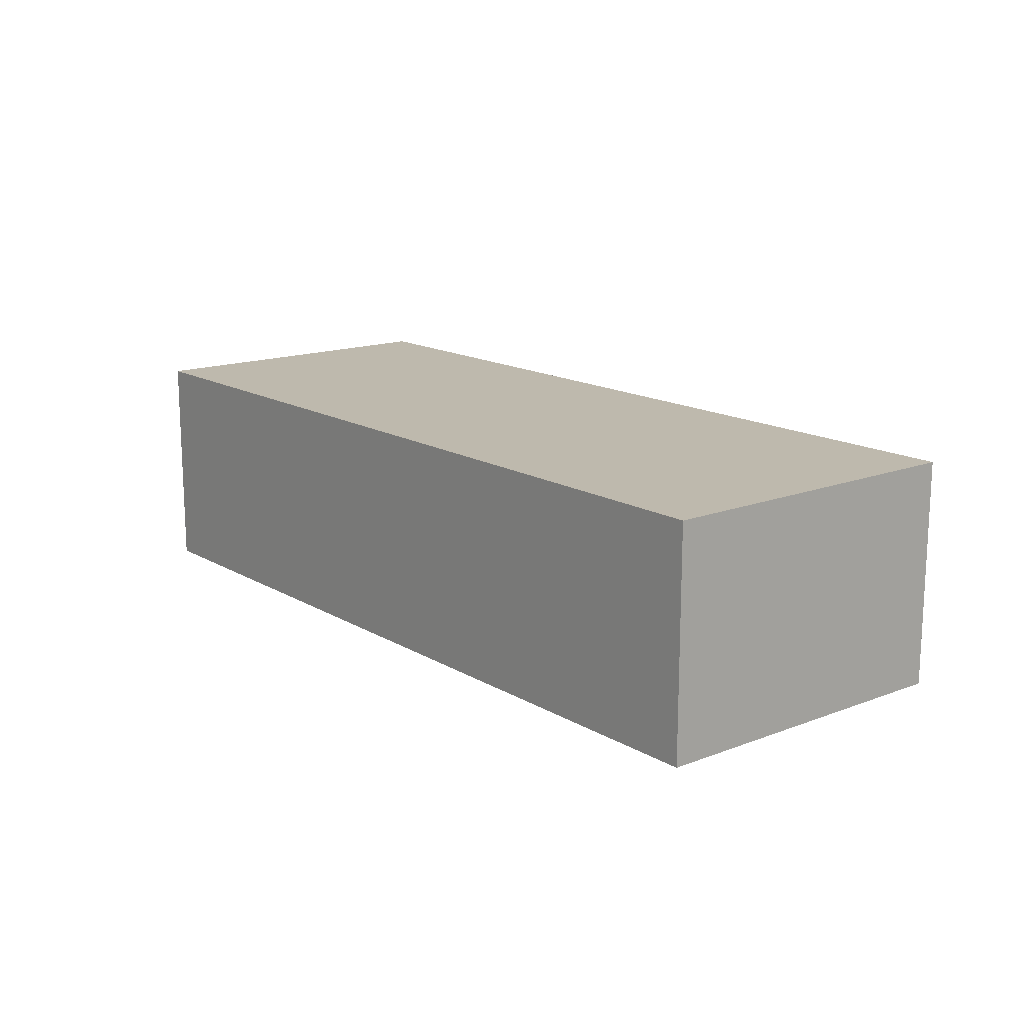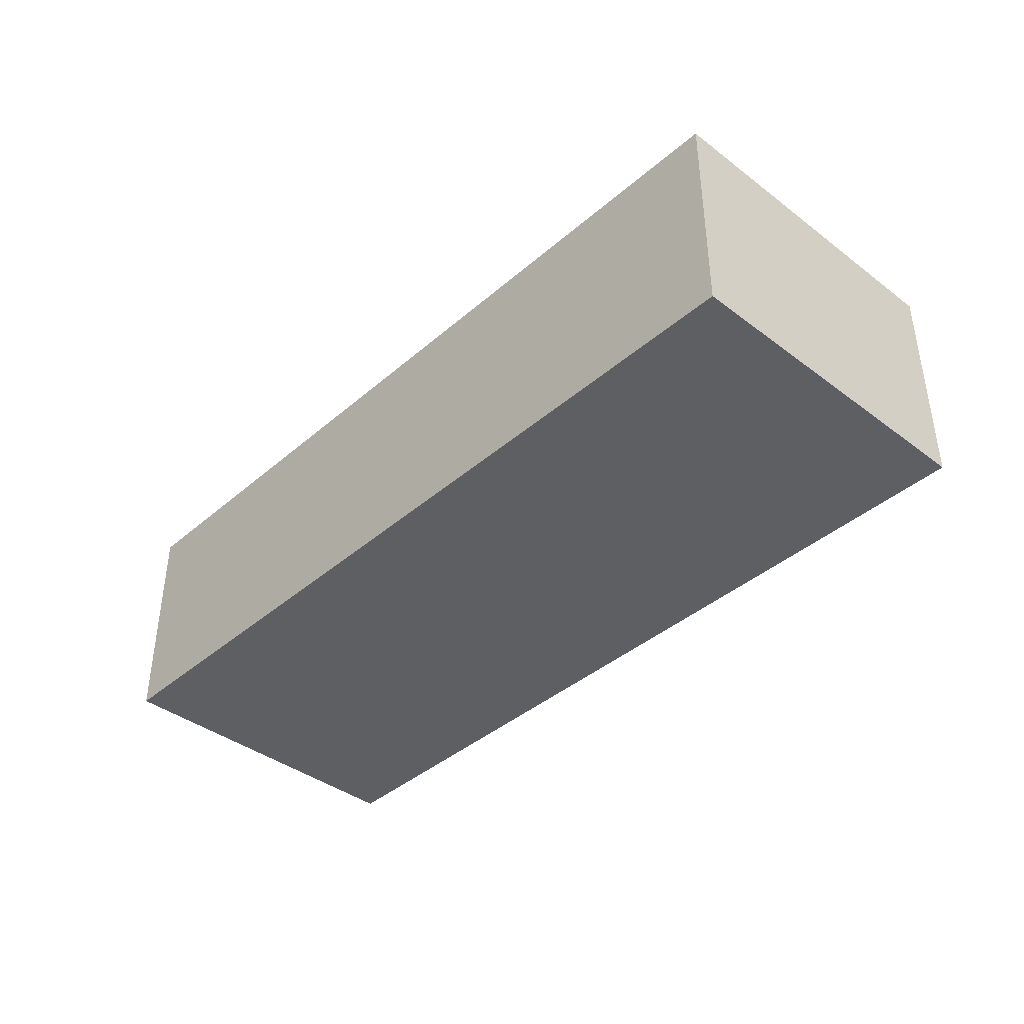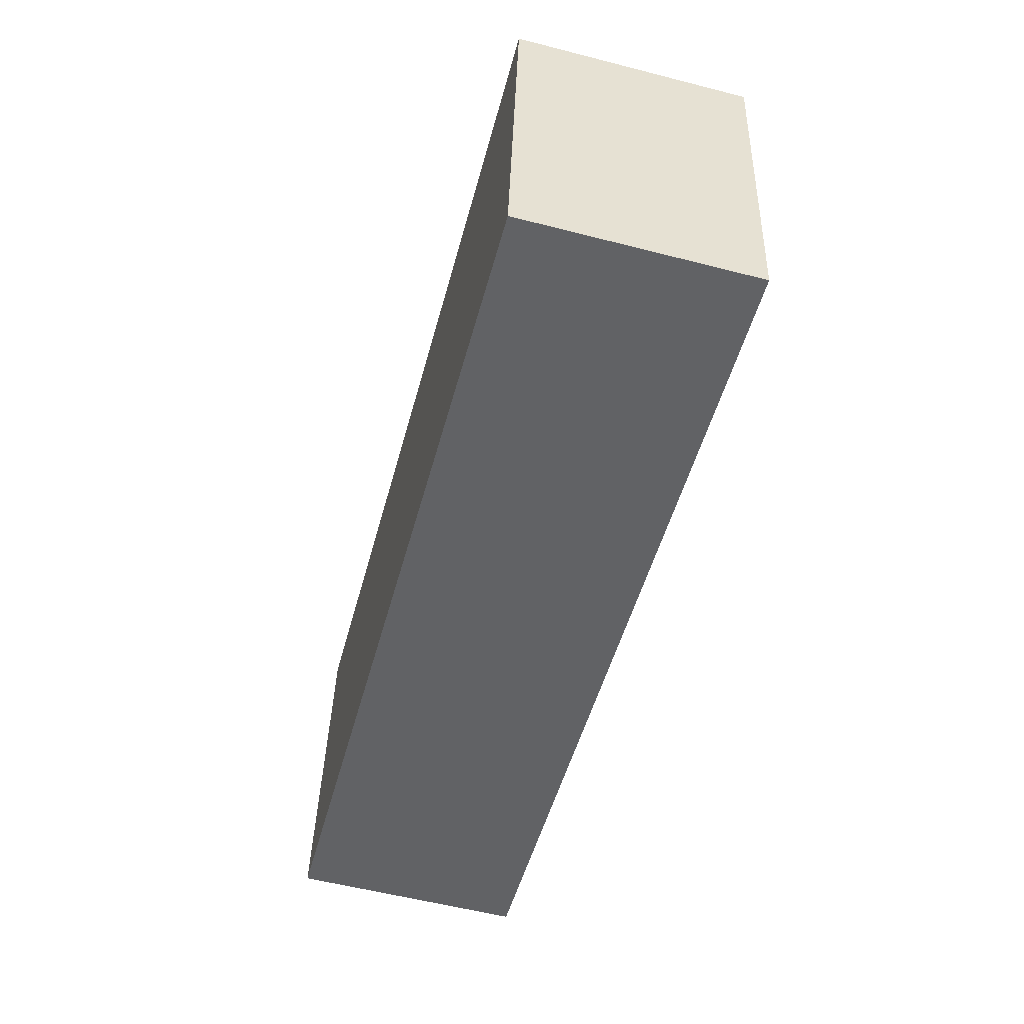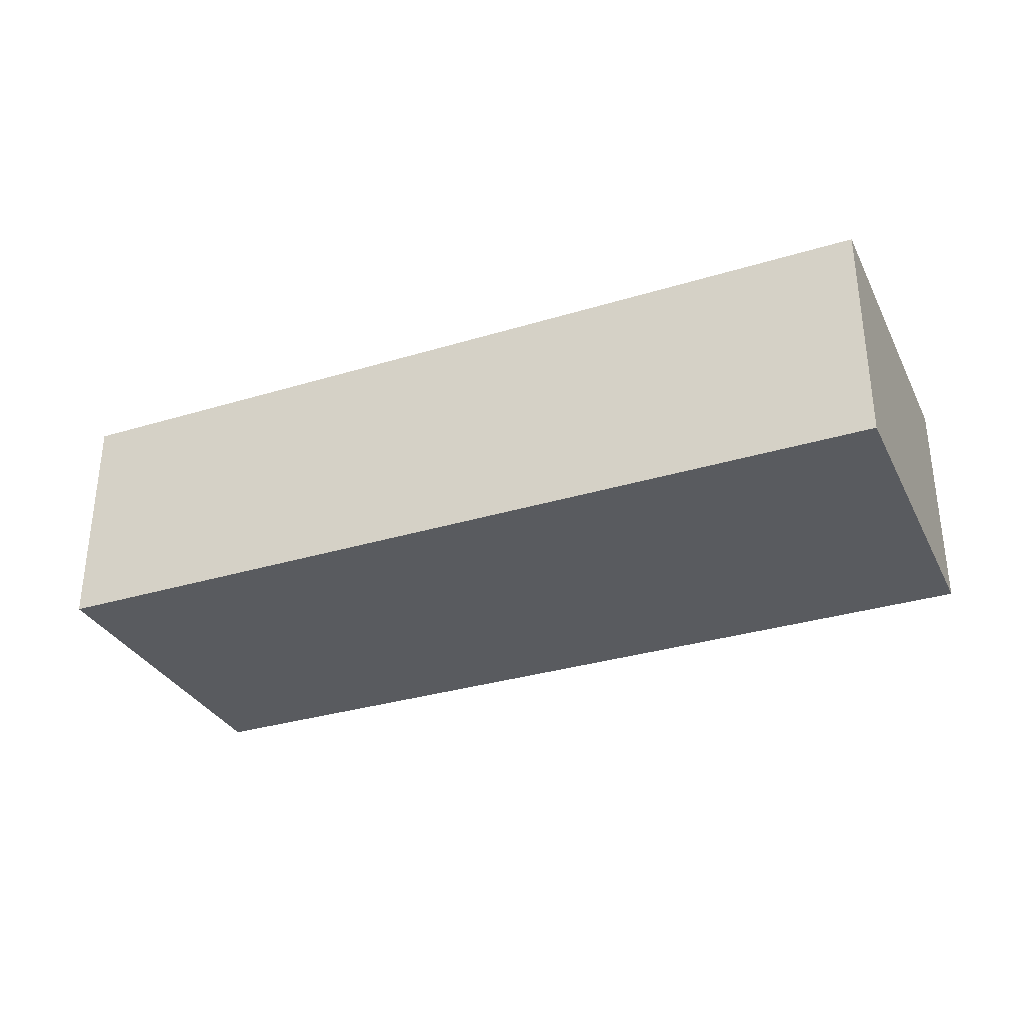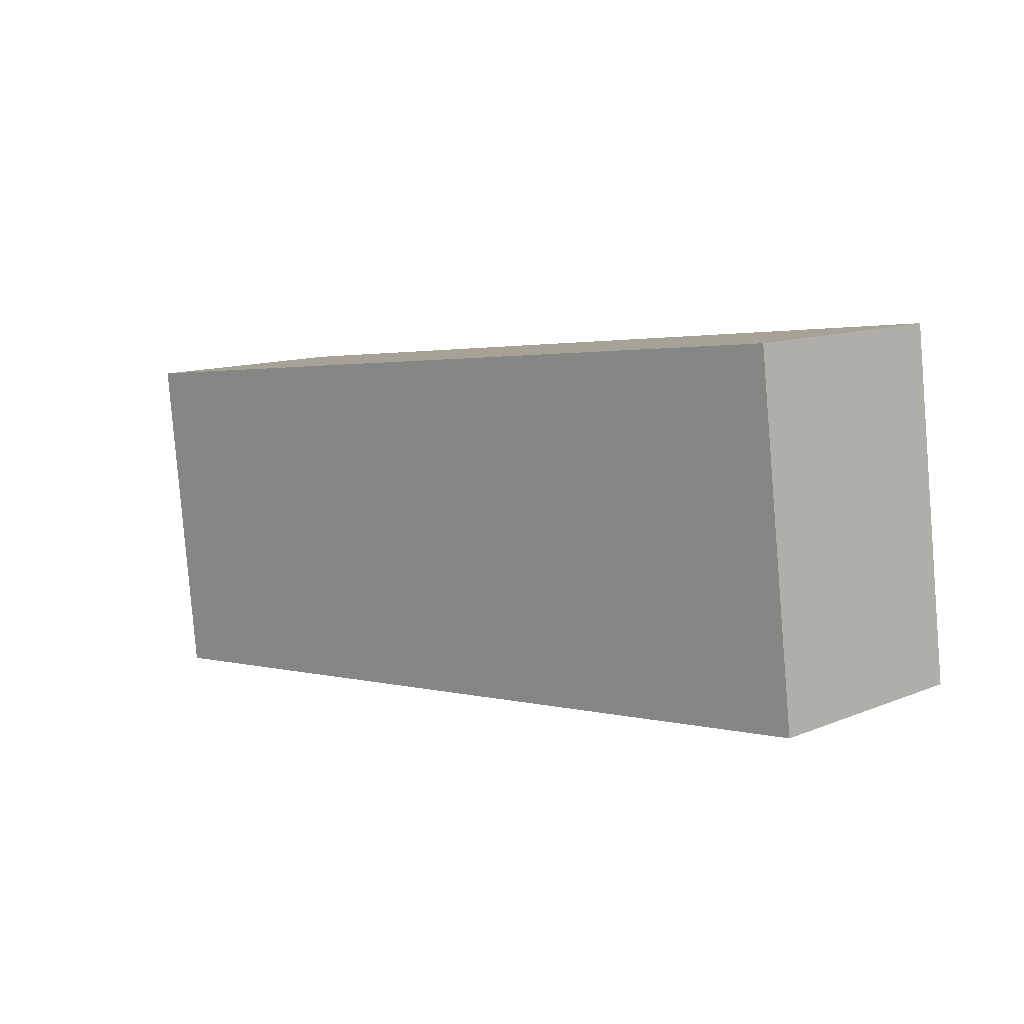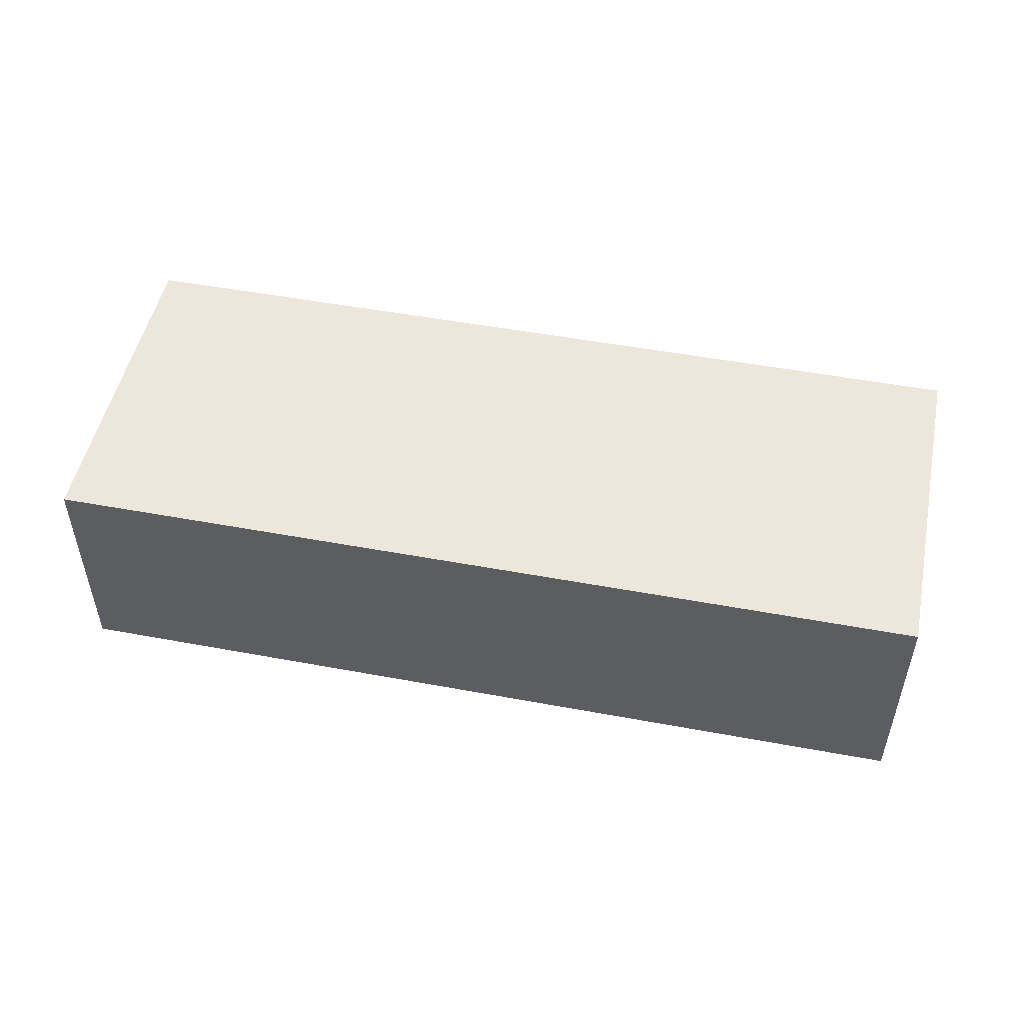
<metadata>
{"format":"obj","ext":"obj","renderer":"f3d","projection":"perspective","resolution":1024,"background":"white","views":[{"elev":15.3,"azim":-122.2,"up":"+Y"},{"elev":-40.0,"azim":53.7,"up":"+Y"},{"elev":-57.5,"azim":75.1,"up":"+Z"},{"elev":-32.4,"azim":-150.0,"up":"+Y"},{"elev":11.6,"azim":-134.3,"up":"+Z"},{"elev":50.5,"azim":-161.5,"up":"+Y"}]}
</metadata>
<code>
v  21.24 5.573 -2.611
v  19.6 5.573 5.857
v  22.2 5.573 5.537
v  0.962 5.573 8.144
v  0.692 5.573 5.857
v  0 5.573 3.412e-16
v  0.962 -4.987e-16 8.144
v  19.6 -3.586e-16 5.857
v  22.2 -3.39e-16 5.537
v  21.24 1.599e-16 -2.611
v  0 0 0
v  0.692 -3.586e-16 5.857
g defaultobject
f 1 2 3
f 2 1 4
f 4 1 5
f 5 1 6
f 7 2 4
f 2 7 8
f 2 8 3
f 3 8 9
f 9 1 3
f 1 9 10
f 10 6 1
f 6 10 11
f 5 7 4
f 7 5 6
f 7 6 12
f 12 6 11
f 8 10 9
f 10 8 11
f 11 8 12
f 12 8 7

</code>
